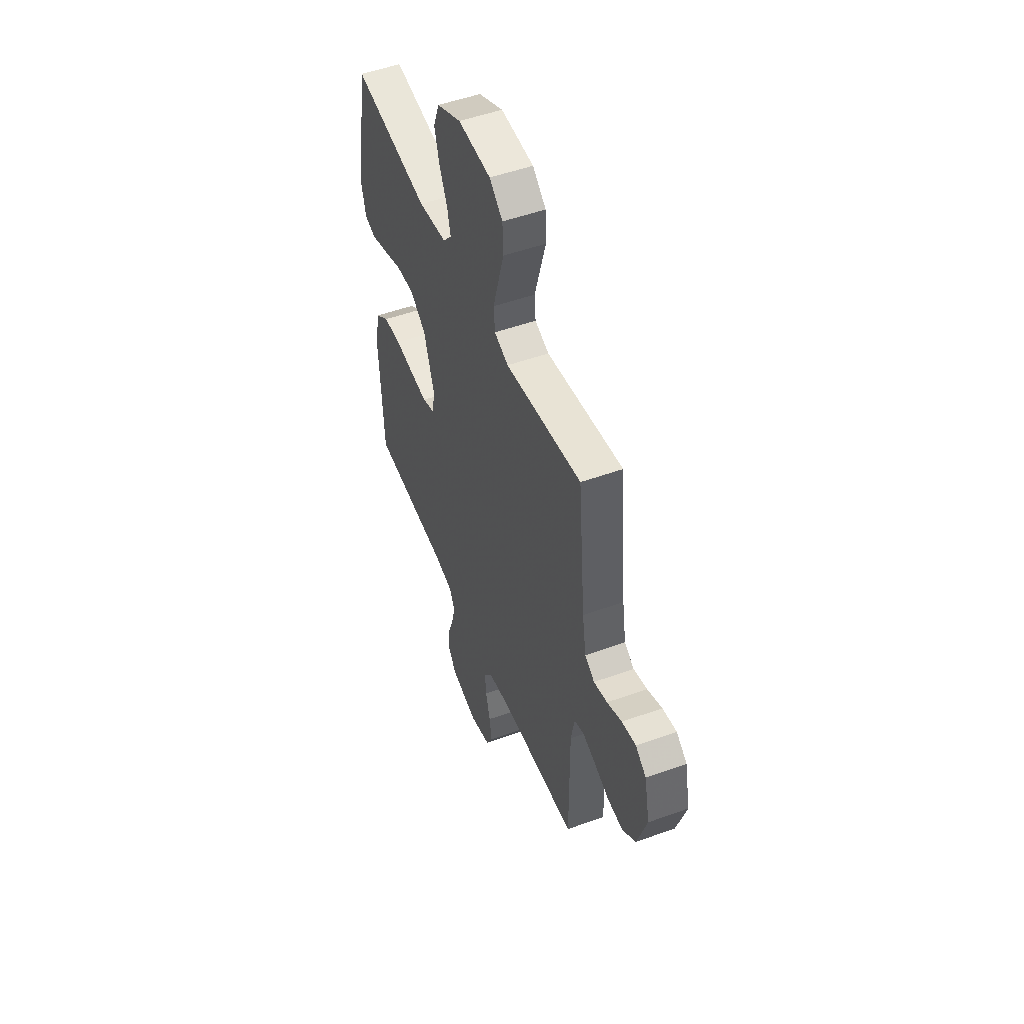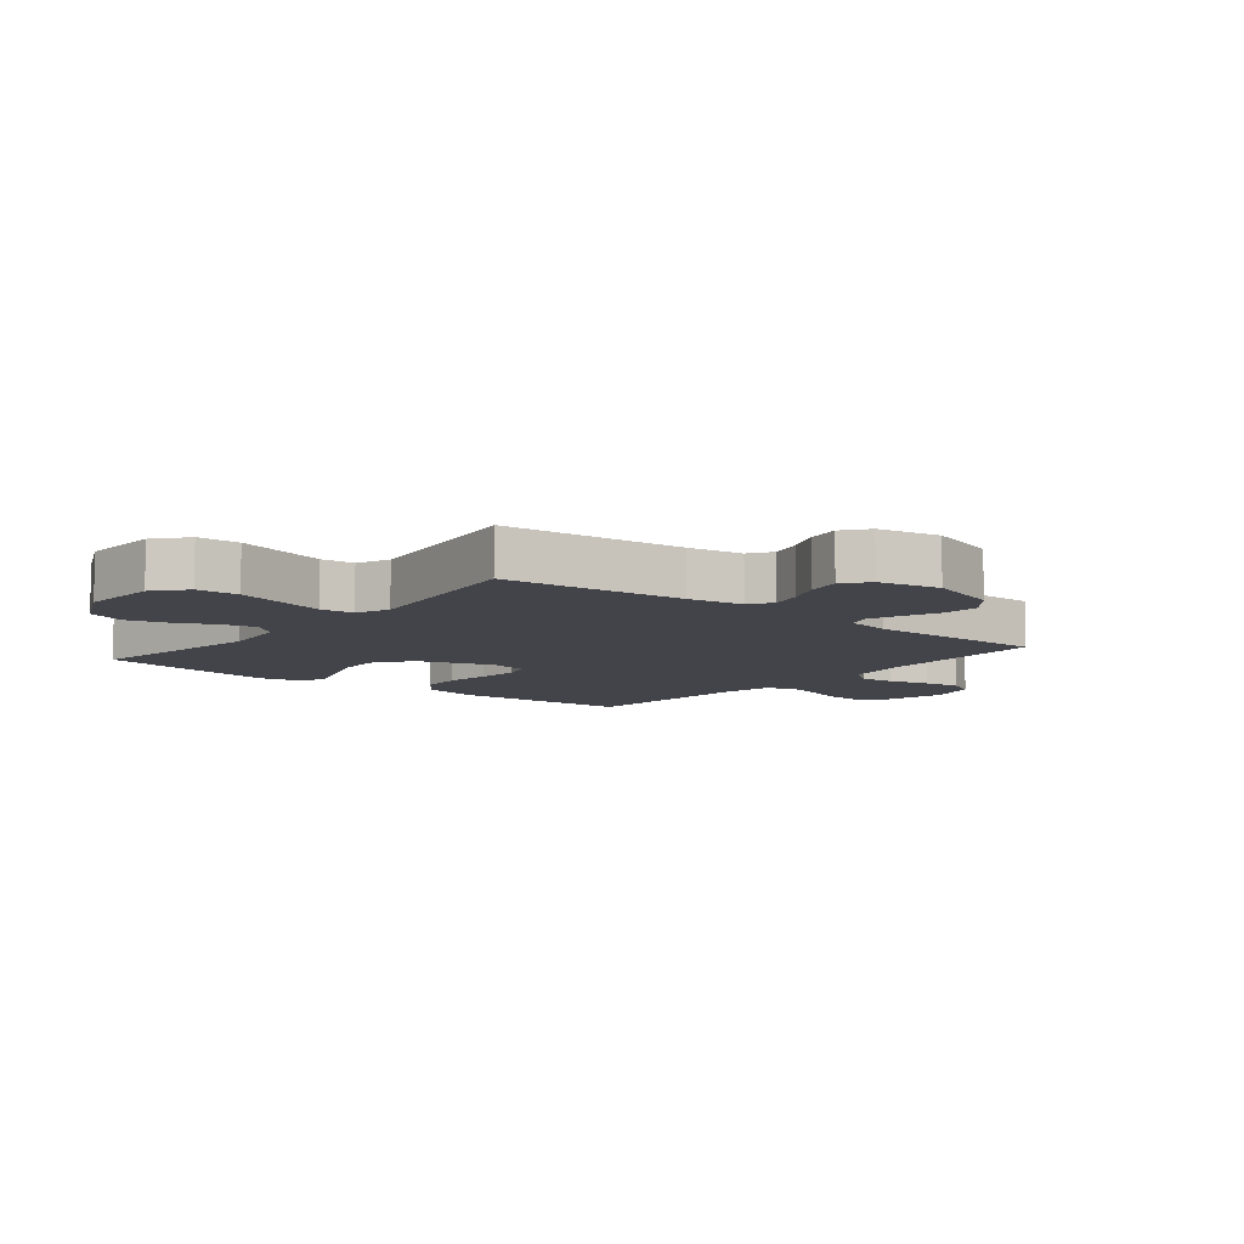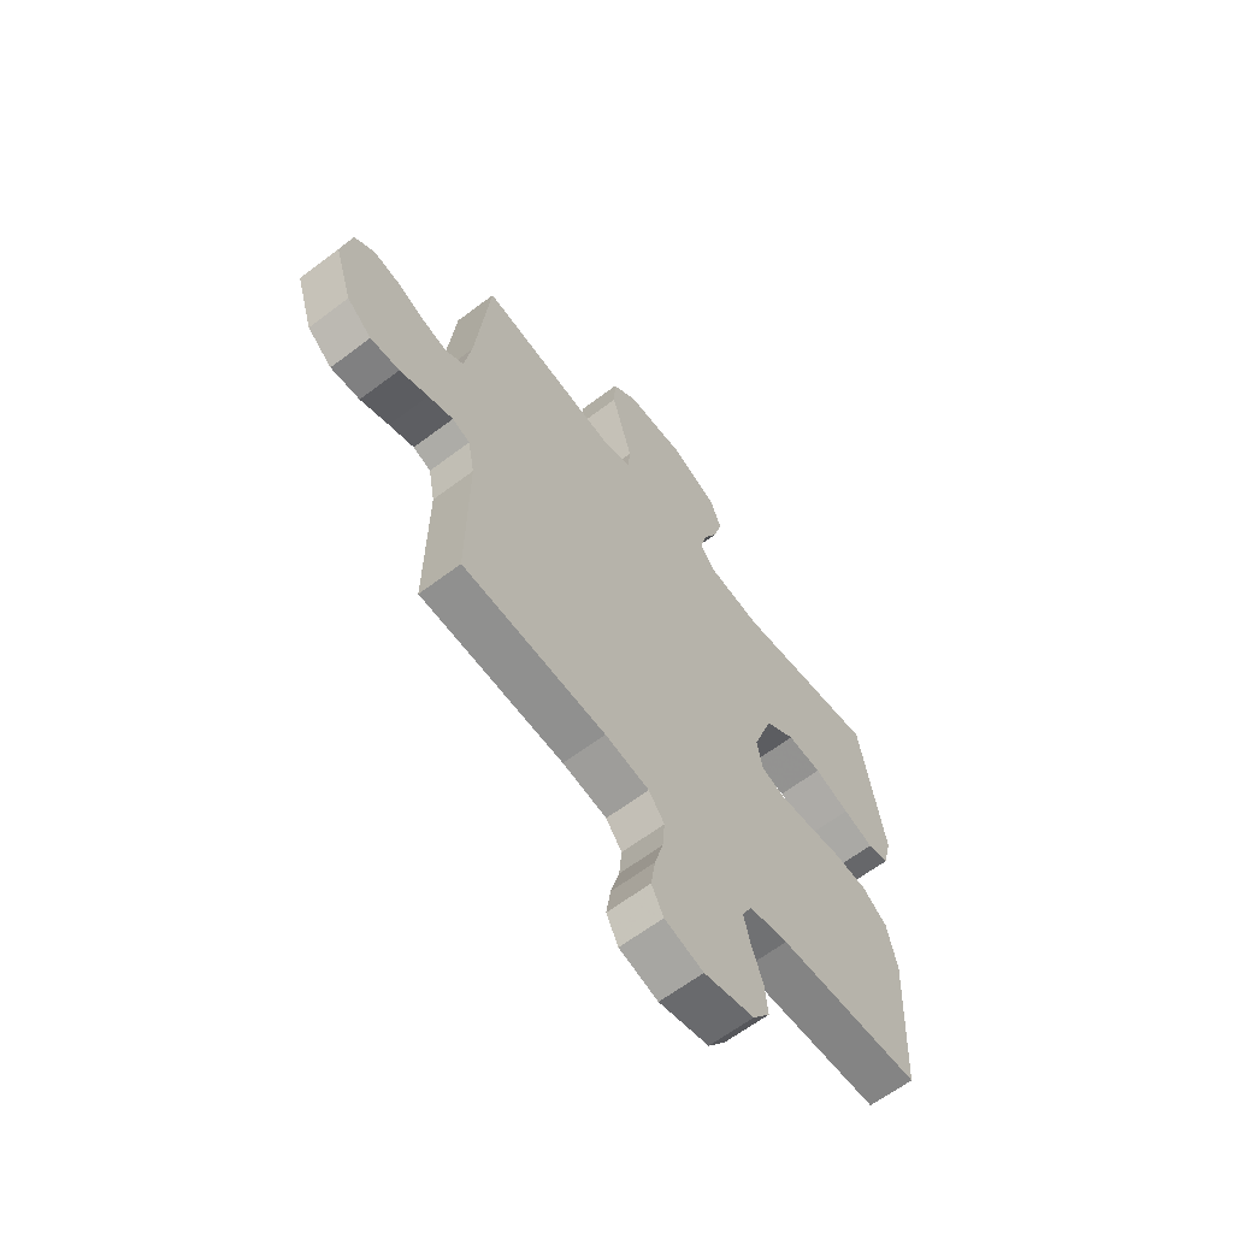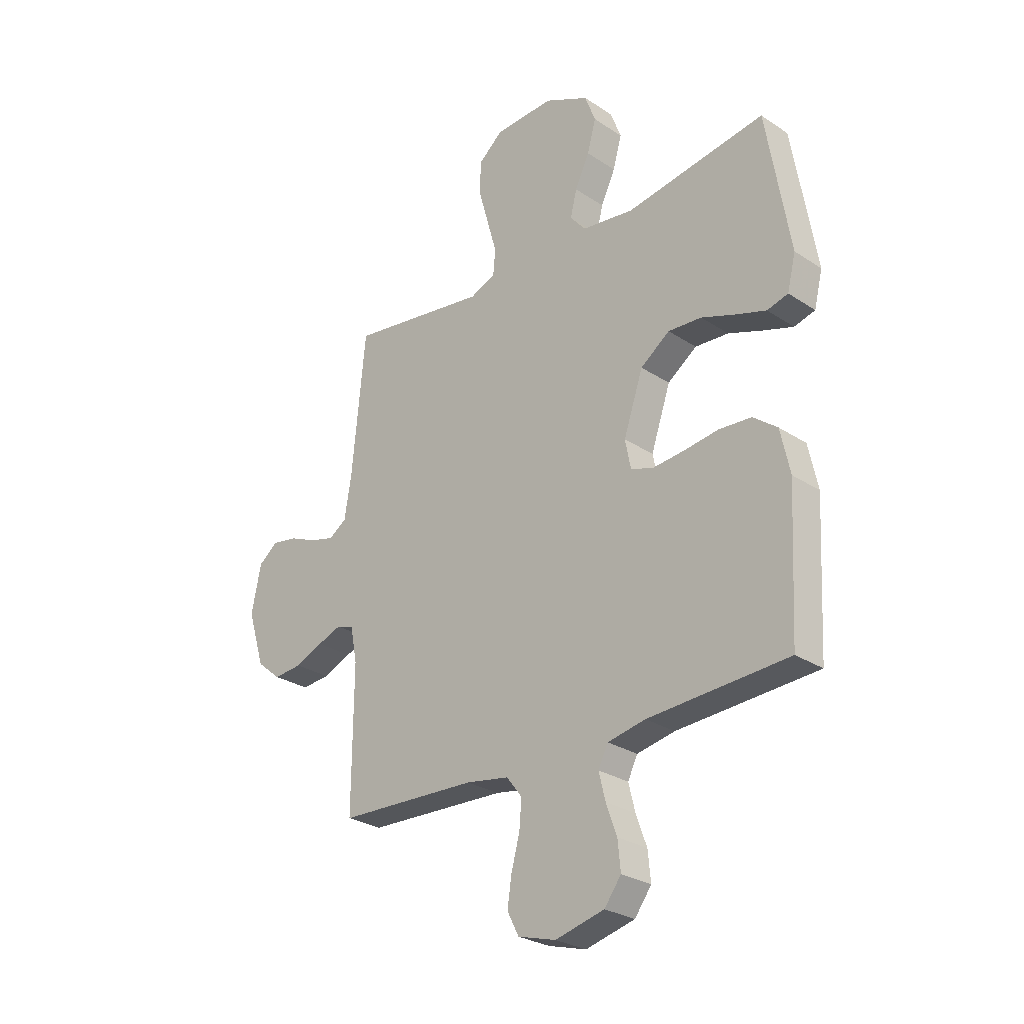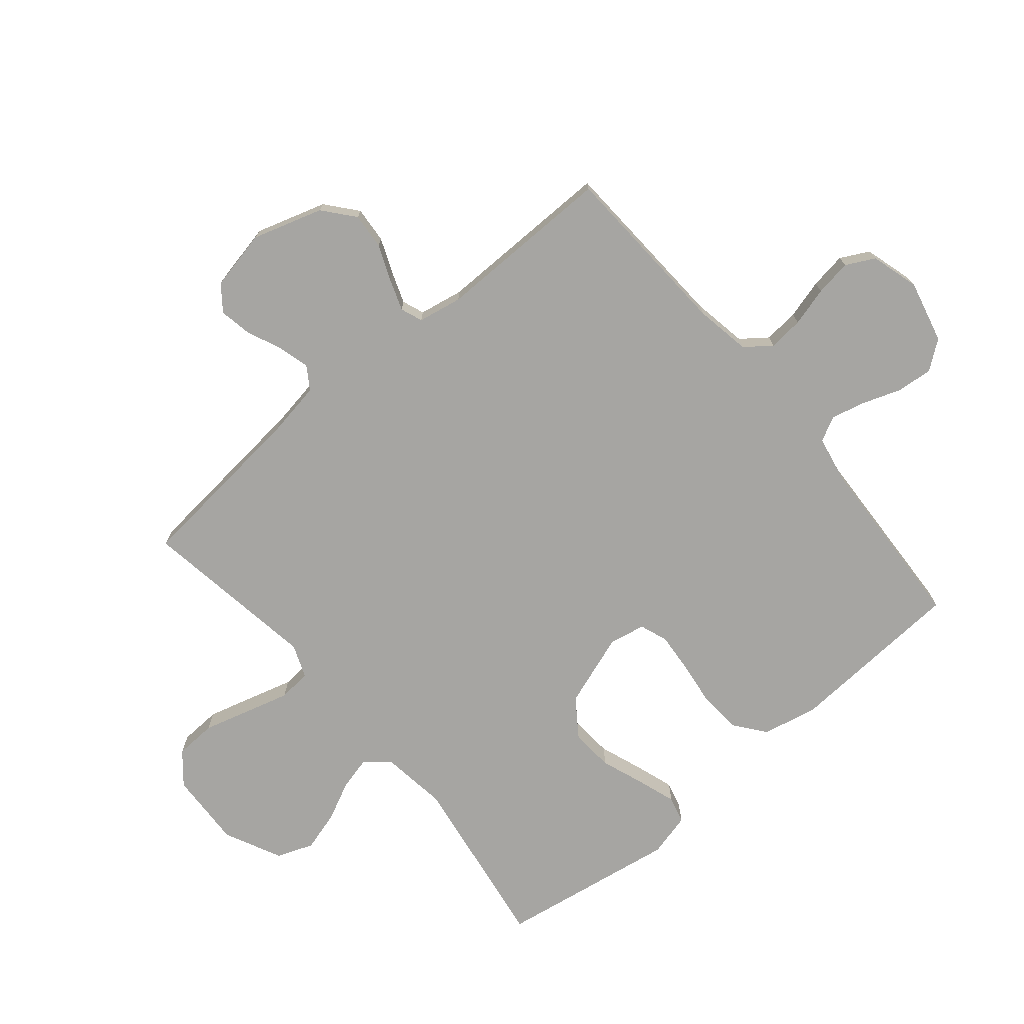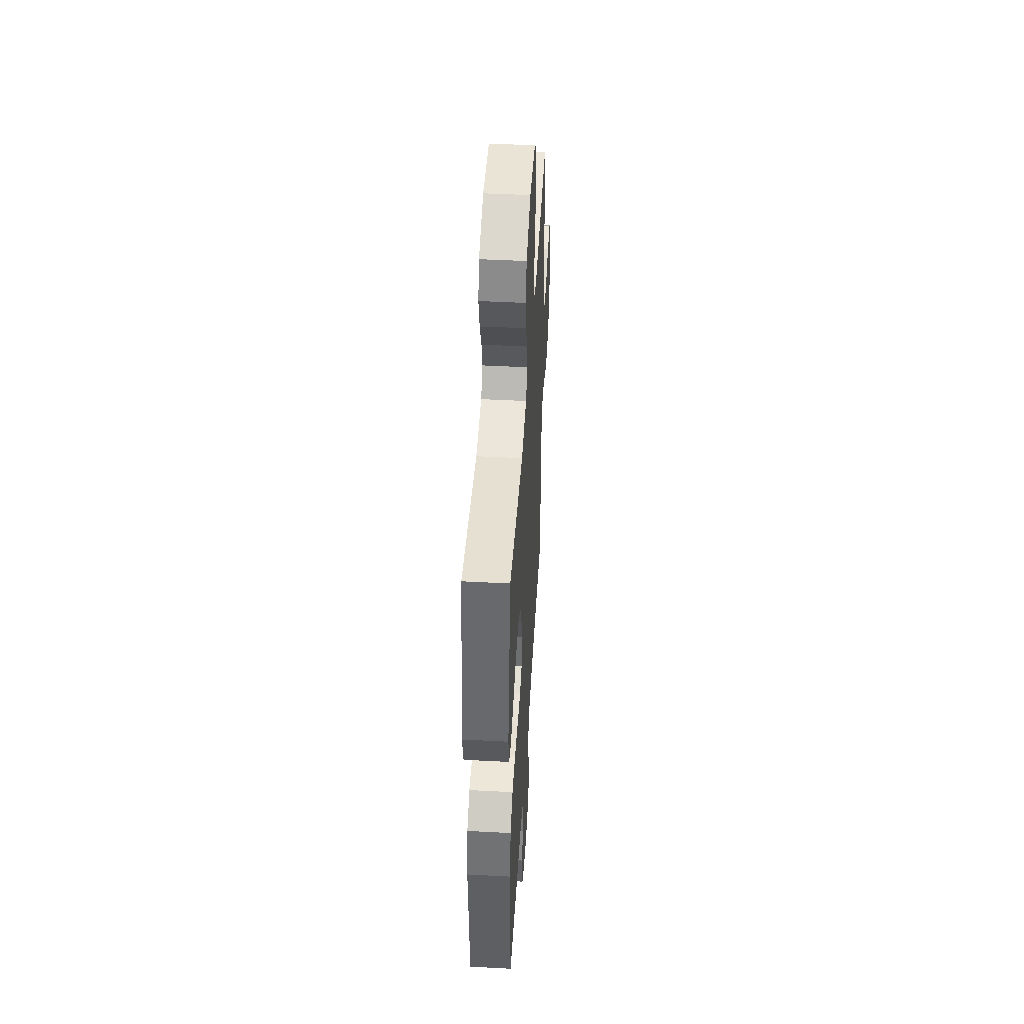
<metadata>
{"format":"obj","ext":"obj","renderer":"f3d","projection":"perspective","resolution":1024,"background":"white","views":[{"elev":51.1,"azim":68.5,"up":"+Z"},{"elev":-8.5,"azim":50.8,"up":"+Y"},{"elev":-63.7,"azim":127.4,"up":"+Z"},{"elev":-27.6,"azim":-135.2,"up":"+Z"},{"elev":-73.6,"azim":130.2,"up":"+Y"},{"elev":46.3,"azim":-86.6,"up":"+Z"}]}
</metadata>
<code>
v -0.5 0.07 0.5
v -0.2 0.07 0.453
v -0.089 0.07 0.468
v -0.055 0.07 0.508
v -0.069 0.07 0.564
v -0.1 0.07 0.629
v -0.119 0.07 0.696
v -0.096 0.07 0.757
v 0 0.07 0.803
v 0.128 0.07 0.797
v 0.18 0.07 0.753
v 0.183 0.07 0.684
v 0.161 0.07 0.606
v 0.14 0.07 0.532
v 0.145 0.07 0.477
v 0.2 0.07 0.455
v 0.5 0.07 0.5
v 0.529 0.07 0.2
v 0.544 0.07 0.109
v 0.582 0.07 0.084
v 0.635 0.07 0.098
v 0.693 0.07 0.123
v 0.748 0.07 0.133
v 0.79 0.07 0.101
v 0.811 0.07 0
v 0.774 0.07 -0.118
v 0.722 0.07 -0.161
v 0.661 0.07 -0.156
v 0.601 0.07 -0.131
v 0.549 0.07 -0.112
v 0.512 0.07 -0.126
v 0.498 0.07 -0.2
v 0.5 0.07 -0.5
v 0.2 0.07 -0.514
v 0.107 0.07 -0.53
v 0.074 0.07 -0.573
v 0.079 0.07 -0.632
v 0.097 0.07 -0.698
v 0.106 0.07 -0.759
v 0.081 0.07 -0.807
v 0 0.07 -0.83
v -0.105 0.07 -0.804
v -0.141 0.07 -0.756
v -0.135 0.07 -0.695
v -0.112 0.07 -0.631
v -0.098 0.07 -0.574
v -0.119 0.07 -0.532
v -0.2 0.07 -0.516
v -0.5 0.07 -0.5
v -0.516 0.07 -0.2
v -0.496 0.07 -0.107
v -0.444 0.07 -0.067
v -0.374 0.07 -0.062
v -0.299 0.07 -0.072
v -0.231 0.07 -0.078
v -0.184 0.07 -0.061
v -0.172 0.07 0
v -0.214 0.07 0.123
v -0.277 0.07 0.168
v -0.349 0.07 0.163
v -0.423 0.07 0.136
v -0.487 0.07 0.115
v -0.532 0.07 0.127
v -0.55 0.07 0.2
v -0.5 0 0.5
v -0.2 0 0.453
v -0.089 0 0.468
v -0.055 0 0.508
v -0.069 0 0.564
v -0.1 0 0.629
v -0.119 0 0.696
v -0.096 0 0.757
v 0 0 0.803
v 0.128 0 0.797
v 0.18 0 0.753
v 0.183 0 0.684
v 0.161 0 0.606
v 0.14 0 0.532
v 0.145 0 0.477
v 0.2 0 0.455
v 0.5 0 0.5
v 0.529 0 0.2
v 0.544 0 0.109
v 0.582 0 0.084
v 0.635 0 0.098
v 0.693 0 0.123
v 0.748 0 0.133
v 0.79 0 0.101
v 0.811 0 0
v 0.774 0 -0.118
v 0.722 0 -0.161
v 0.661 0 -0.156
v 0.601 0 -0.131
v 0.549 0 -0.112
v 0.512 0 -0.126
v 0.498 0 -0.2
v 0.5 0 -0.5
v 0.2 0 -0.514
v 0.107 0 -0.53
v 0.074 0 -0.573
v 0.079 0 -0.632
v 0.097 0 -0.698
v 0.106 0 -0.759
v 0.081 0 -0.807
v 0 0 -0.83
v -0.105 0 -0.804
v -0.141 0 -0.756
v -0.135 0 -0.695
v -0.112 0 -0.631
v -0.098 0 -0.574
v -0.119 0 -0.532
v -0.2 0 -0.516
v -0.5 0 -0.5
v -0.516 0 -0.2
v -0.496 0 -0.107
v -0.444 0 -0.067
v -0.374 0 -0.062
v -0.299 0 -0.072
v -0.231 0 -0.078
v -0.184 0 -0.061
v -0.172 0 0
v -0.214 0 0.123
v -0.277 0 0.168
v -0.349 0 0.163
v -0.423 0 0.136
v -0.487 0 0.115
v -0.532 0 0.127
v -0.55 0 0.2
f 63 64 1 2
f 60 61 62 63
f 60 63 2 3
f 59 60 3
f 58 59 3 4
f 57 58 4
f 56 57 4
f 51 52 53 54
f 51 54 55
f 48 49 50 51
f 47 48 51 55
f 46 47 55 56
f 42 43 44 45
f 42 45 46
f 41 42 46
f 37 38 39 40
f 36 37 40 41
f 32 33 34
f 31 32 34 35
f 26 27 28 29
f 26 29 30
f 25 26 30
f 24 25 30 31
f 21 22 23 24
f 20 21 24 31
f 16 17 18
f 15 16 18 19
f 11 12 13 14
f 9 10 11 14
f 9 14 15
f 8 9 15
f 5 6 7 8
f 4 5 8 15
f 56 4 15 19
f 36 41 46 56
f 35 36 56 19
f 19 20 31 35
f 66 65 128 127
f 127 126 125 124
f 67 66 127 124
f 67 124 123
f 68 67 123 122
f 68 122 121
f 68 121 120
f 118 117 116 115
f 119 118 115
f 115 114 113 112
f 119 115 112 111
f 120 119 111 110
f 109 108 107 106
f 110 109 106
f 110 106 105
f 104 103 102 101
f 105 104 101 100
f 98 97 96
f 99 98 96 95
f 93 92 91 90
f 94 93 90
f 94 90 89
f 95 94 89 88
f 88 87 86 85
f 95 88 85 84
f 82 81 80
f 83 82 80 79
f 78 77 76 75
f 78 75 74 73
f 79 78 73
f 79 73 72
f 72 71 70 69
f 79 72 69 68
f 83 79 68 120
f 120 110 105 100
f 83 120 100 99
f 99 95 84 83
f 1 65 66 2
f 2 66 67 3
f 3 67 68 4
f 4 68 69 5
f 5 69 70 6
f 6 70 71 7
f 7 71 72 8
f 8 72 73 9
f 9 73 74 10
f 10 74 75 11
f 11 75 76 12
f 12 76 77 13
f 13 77 78 14
f 14 78 79 15
f 15 79 80 16
f 16 80 81 17
f 17 81 82 18
f 18 82 83 19
f 19 83 84 20
f 20 84 85 21
f 21 85 86 22
f 22 86 87 23
f 23 87 88 24
f 24 88 89 25
f 25 89 90 26
f 26 90 91 27
f 27 91 92 28
f 28 92 93 29
f 29 93 94 30
f 30 94 95 31
f 31 95 96 32
f 32 96 97 33
f 33 97 98 34
f 34 98 99 35
f 35 99 100 36
f 36 100 101 37
f 37 101 102 38
f 38 102 103 39
f 39 103 104 40
f 40 104 105 41
f 41 105 106 42
f 42 106 107 43
f 43 107 108 44
f 44 108 109 45
f 45 109 110 46
f 46 110 111 47
f 47 111 112 48
f 48 112 113 49
f 49 113 114 50
f 50 114 115 51
f 51 115 116 52
f 52 116 117 53
f 53 117 118 54
f 54 118 119 55
f 55 119 120 56
f 56 120 121 57
f 57 121 122 58
f 58 122 123 59
f 59 123 124 60
f 60 124 125 61
f 61 125 126 62
f 62 126 127 63
f 63 127 128 64
f 64 128 65 1

</code>
